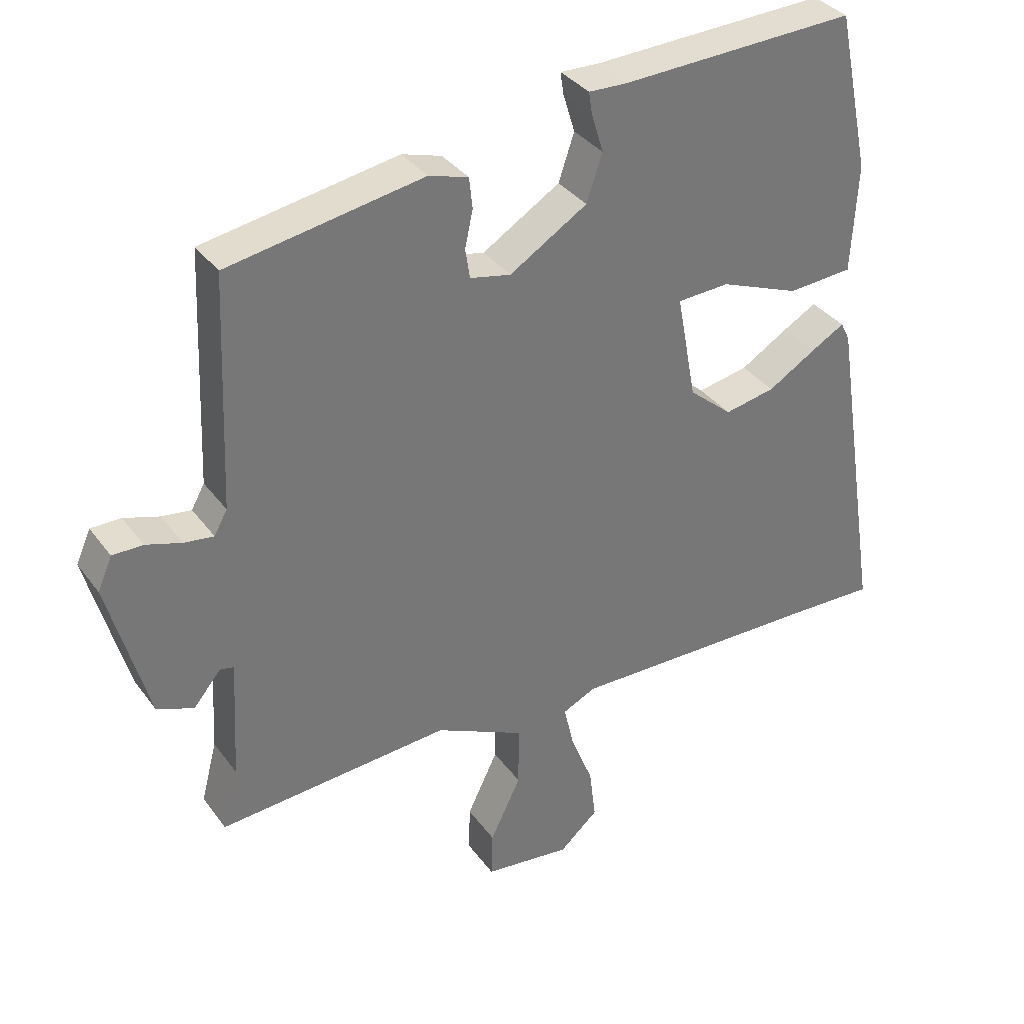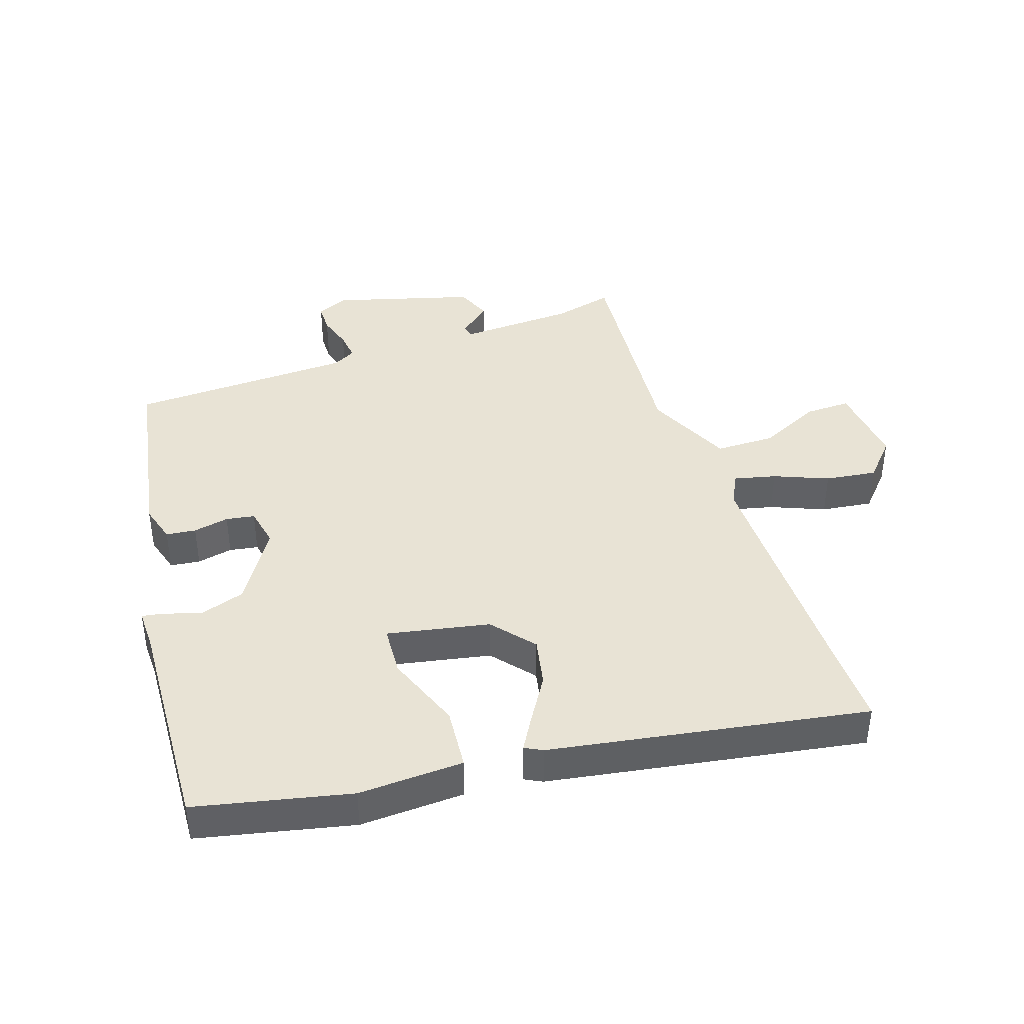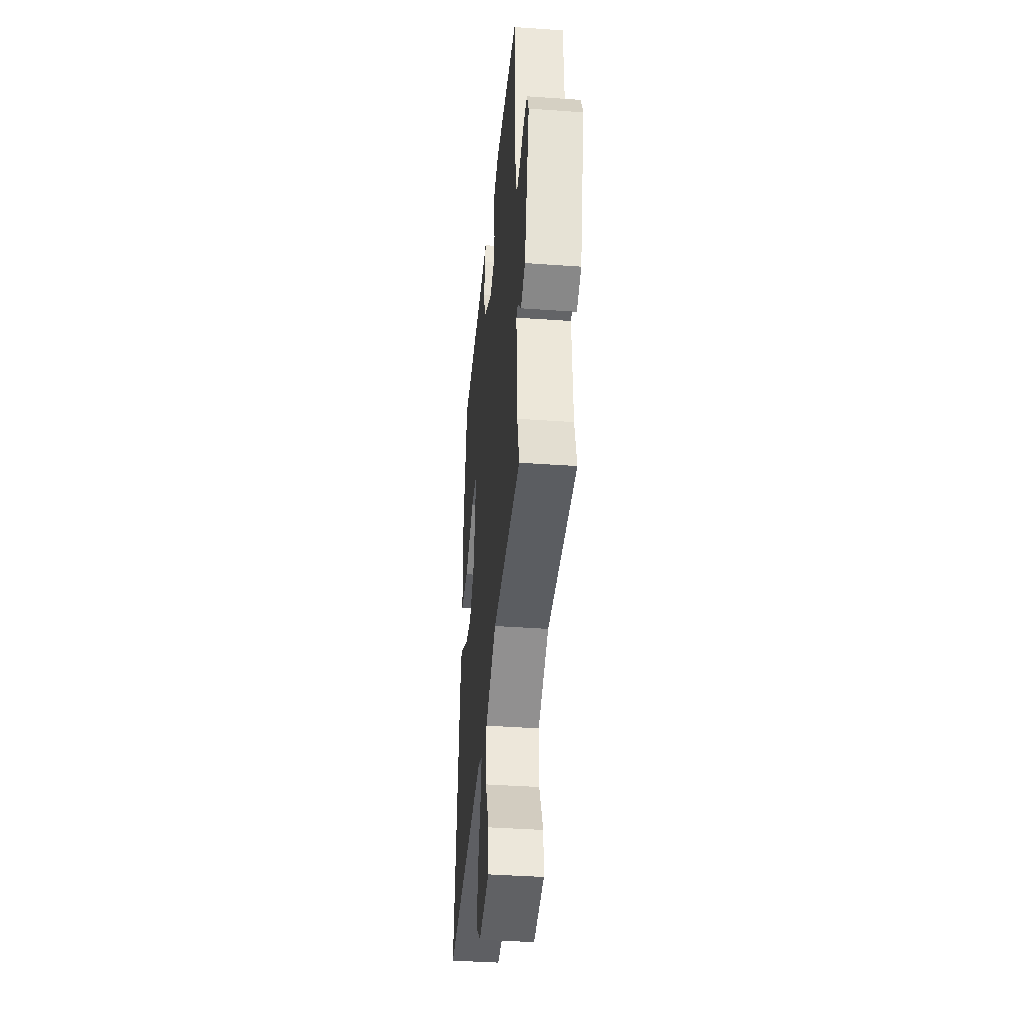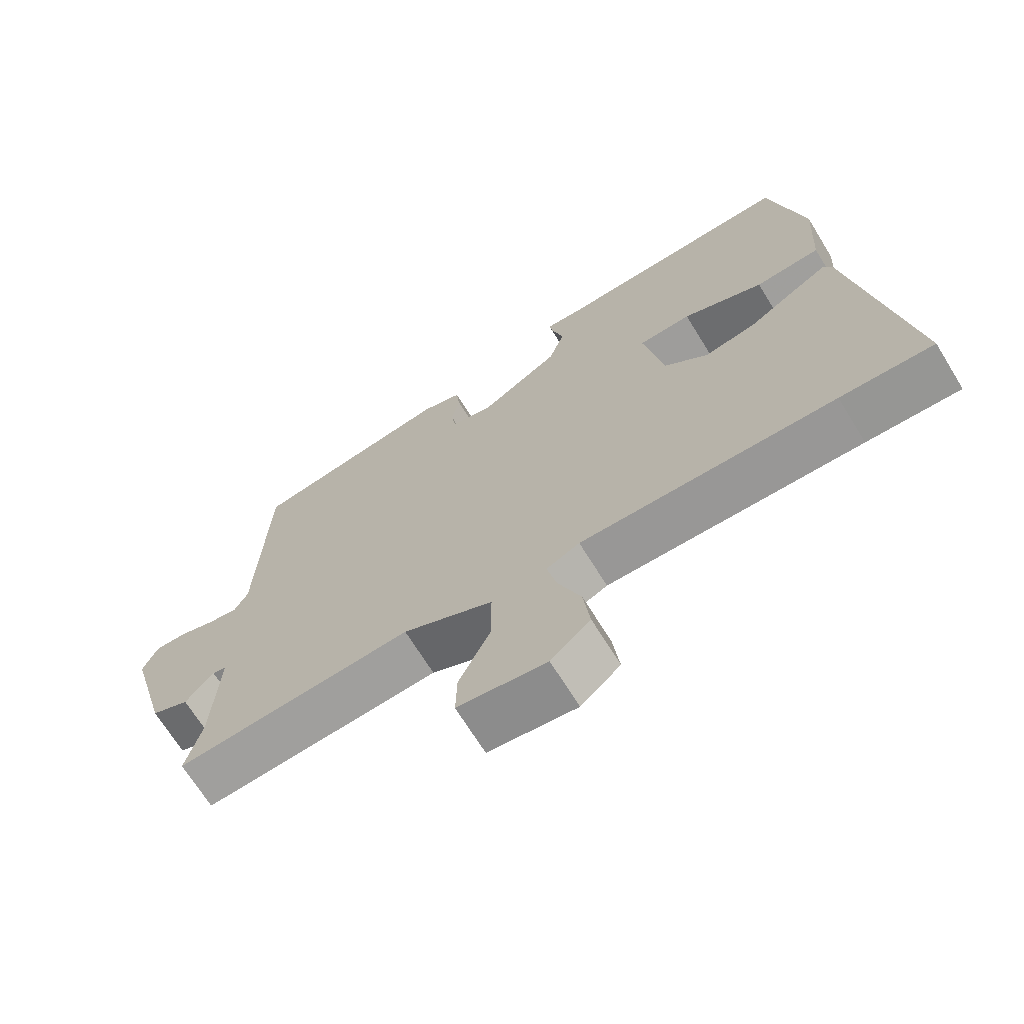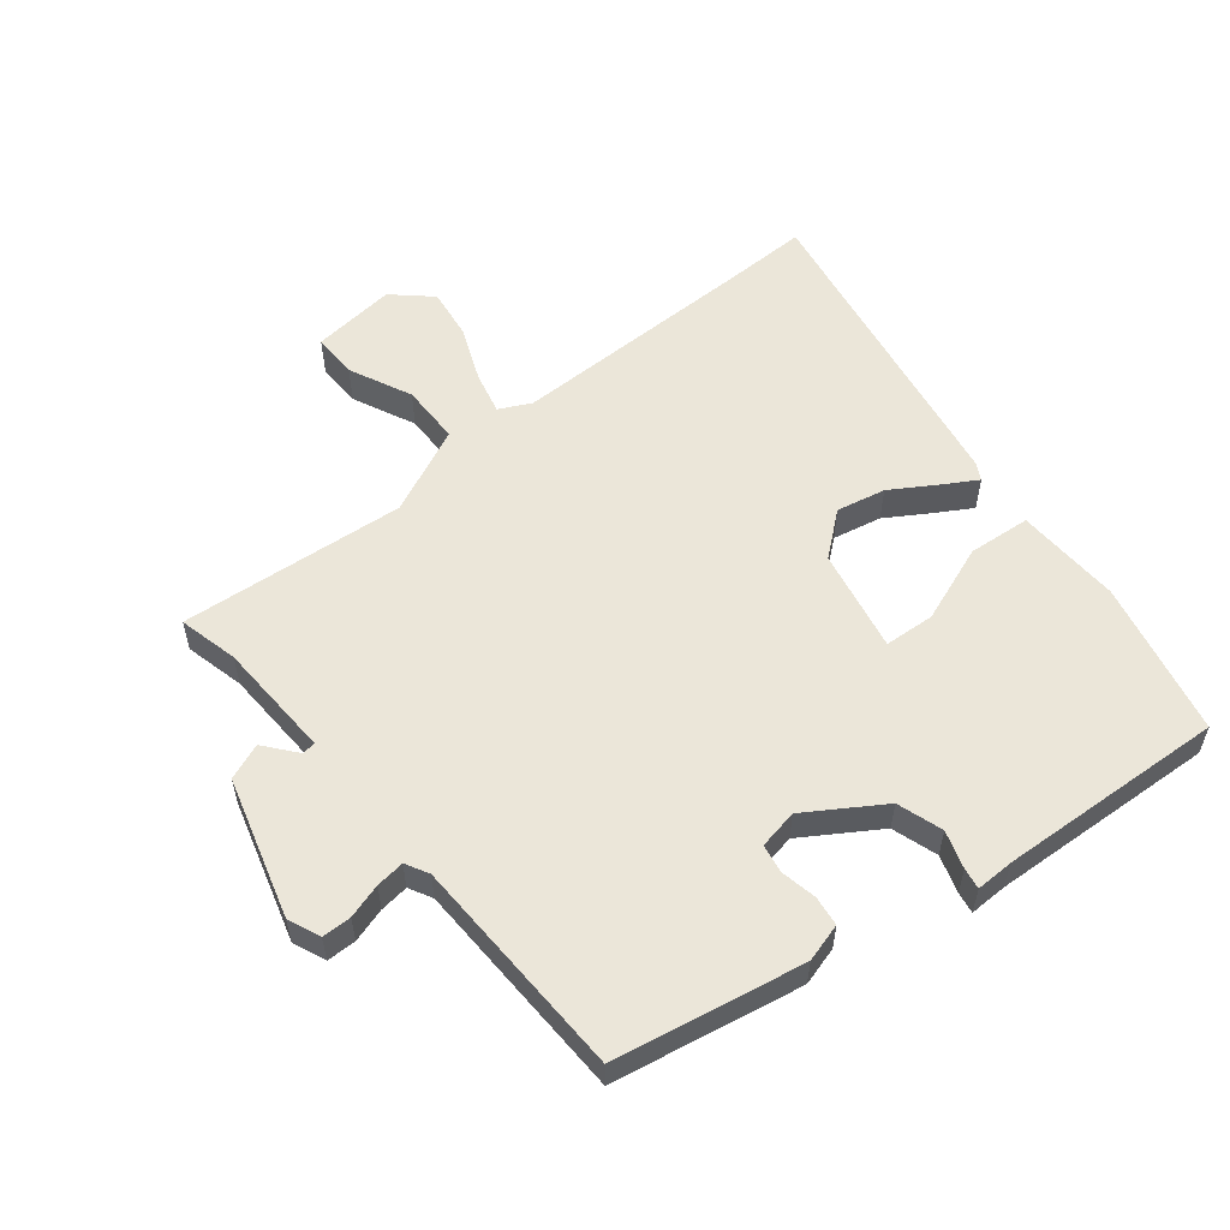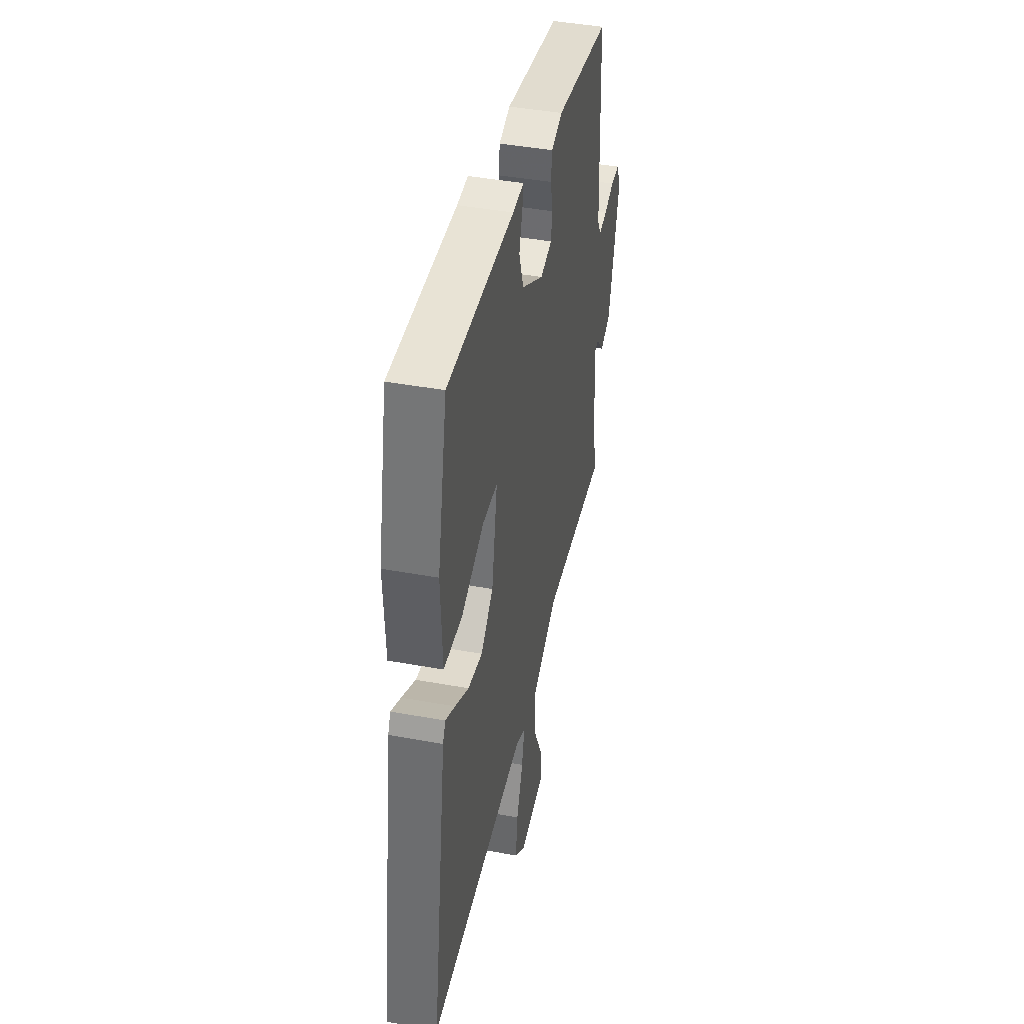
<metadata>
{"format":"obj","ext":"obj","renderer":"f3d","projection":"perspective","resolution":1024,"background":"white","views":[{"elev":35.0,"azim":-31.1,"up":"+Z"},{"elev":41.1,"azim":72.0,"up":"+Y"},{"elev":-40.3,"azim":-95.0,"up":"+Z"},{"elev":-68.8,"azim":31.6,"up":"+Z"},{"elev":56.5,"azim":-38.1,"up":"+Y"},{"elev":43.3,"azim":102.2,"up":"+Z"}]}
</metadata>
<code>
v -0.526 0.07 -0.485
v -0.502 0.07 -0.392
v -0.492 0.07 -0.208
v -0.513 0.07 -0.204
v -0.555 0.07 -0.254
v -0.611 0.07 -0.231
v -0.671 0.07 -0.011
v -0.649 0.07 0.039
v -0.603 0.07 0.039
v -0.549 0.07 0.022
v -0.504 0.07 0.016
v -0.484 0.07 0.052
v -0.469 0.07 0.404
v -0.173 0.07 0.455
v -0.113 0.07 0.437
v -0.108 0.07 0.39
v -0.12 0.07 0.334
v -0.113 0.07 0.289
v -0.051 0.07 0.276
v 0.067 0.07 0.349
v 0.091 0.07 0.42
v 0.073 0.07 0.479
v 0.068 0.07 0.512
v 0.127 0.07 0.51
v 0.483 0.07 0.524
v 0.534 0.07 0.281
v 0.525 0.07 0.116
v 0.427 0.07 0.109
v 0.306 0.07 0.156
v 0.227 0.07 0.152
v 0.257 0.07 -0.009
v 0.323 0.07 -0.065
v 0.4 0.07 -0.05
v 0.473 0.07 -0.006
v 0.524 0.07 0.023
v 0.538 0.07 -0.005
v 0.616 0.07 -0.503
v 0.477 0.07 -0.499
v 0.096 0.07 -0.493
v 0.046 0.07 -0.517
v 0.061 0.07 -0.583
v 0.095 0.07 -0.668
v 0.105 0.07 -0.749
v 0.046 0.07 -0.801
v -0.086 0.07 -0.785
v -0.084 0.07 -0.714
v -0.037 0.07 -0.617
v -0.037 0.07 -0.523
v -0.172 0.07 -0.459
v -0.526 0 -0.485
v -0.502 0 -0.392
v -0.492 0 -0.208
v -0.513 0 -0.204
v -0.555 0 -0.254
v -0.611 0 -0.231
v -0.671 0 -0.011
v -0.649 0 0.039
v -0.603 0 0.039
v -0.549 0 0.022
v -0.504 0 0.016
v -0.484 0 0.052
v -0.469 0 0.404
v -0.173 0 0.455
v -0.113 0 0.437
v -0.108 0 0.39
v -0.12 0 0.334
v -0.113 0 0.289
v -0.051 0 0.276
v 0.067 0 0.349
v 0.091 0 0.42
v 0.073 0 0.479
v 0.068 0 0.512
v 0.127 0 0.51
v 0.483 0 0.524
v 0.534 0 0.281
v 0.525 0 0.116
v 0.427 0 0.109
v 0.306 0 0.156
v 0.227 0 0.152
v 0.257 0 -0.009
v 0.323 0 -0.065
v 0.4 0 -0.05
v 0.473 0 -0.006
v 0.524 0 0.023
v 0.538 0 -0.005
v 0.616 0 -0.503
v 0.477 0 -0.499
v 0.096 0 -0.493
v 0.046 0 -0.517
v 0.061 0 -0.583
v 0.095 0 -0.668
v 0.105 0 -0.749
v 0.046 0 -0.801
v -0.086 0 -0.785
v -0.084 0 -0.714
v -0.037 0 -0.617
v -0.037 0 -0.523
v -0.172 0 -0.459
f 44 45 46 47
f 44 47 48
f 41 42 43 44
f 40 41 44 48
f 39 40 48 49
f 35 36 37 38
f 33 34 35 38
f 32 33 38 39
f 31 32 39 49
f 26 27 28 29
f 24 25 26 29
f 24 29 30
f 21 22 23 24
f 20 21 24 30
f 19 20 30 31
f 14 15 16 17
f 12 13 14 17
f 11 12 17 18
f 7 8 9 10
f 7 10 11
f 4 5 6 7
f 3 4 7 11
f 31 49 1 2
f 19 31 2 3
f 3 11 18 19
f 96 95 94 93
f 97 96 93
f 93 92 91 90
f 97 93 90 89
f 98 97 89 88
f 87 86 85 84
f 87 84 83 82
f 88 87 82 81
f 98 88 81 80
f 78 77 76 75
f 78 75 74 73
f 79 78 73
f 73 72 71 70
f 79 73 70 69
f 80 79 69 68
f 66 65 64 63
f 66 63 62 61
f 67 66 61 60
f 59 58 57 56
f 60 59 56
f 56 55 54 53
f 60 56 53 52
f 51 50 98 80
f 52 51 80 68
f 68 67 60 52
f 1 50 51 2
f 2 51 52 3
f 3 52 53 4
f 4 53 54 5
f 5 54 55 6
f 6 55 56 7
f 7 56 57 8
f 8 57 58 9
f 9 58 59 10
f 10 59 60 11
f 11 60 61 12
f 12 61 62 13
f 13 62 63 14
f 14 63 64 15
f 15 64 65 16
f 16 65 66 17
f 17 66 67 18
f 18 67 68 19
f 19 68 69 20
f 20 69 70 21
f 21 70 71 22
f 22 71 72 23
f 23 72 73 24
f 24 73 74 25
f 25 74 75 26
f 26 75 76 27
f 27 76 77 28
f 28 77 78 29
f 29 78 79 30
f 30 79 80 31
f 31 80 81 32
f 32 81 82 33
f 33 82 83 34
f 34 83 84 35
f 35 84 85 36
f 36 85 86 37
f 37 86 87 38
f 38 87 88 39
f 39 88 89 40
f 40 89 90 41
f 41 90 91 42
f 42 91 92 43
f 43 92 93 44
f 44 93 94 45
f 45 94 95 46
f 46 95 96 47
f 47 96 97 48
f 48 97 98 49
f 49 98 50 1

</code>
